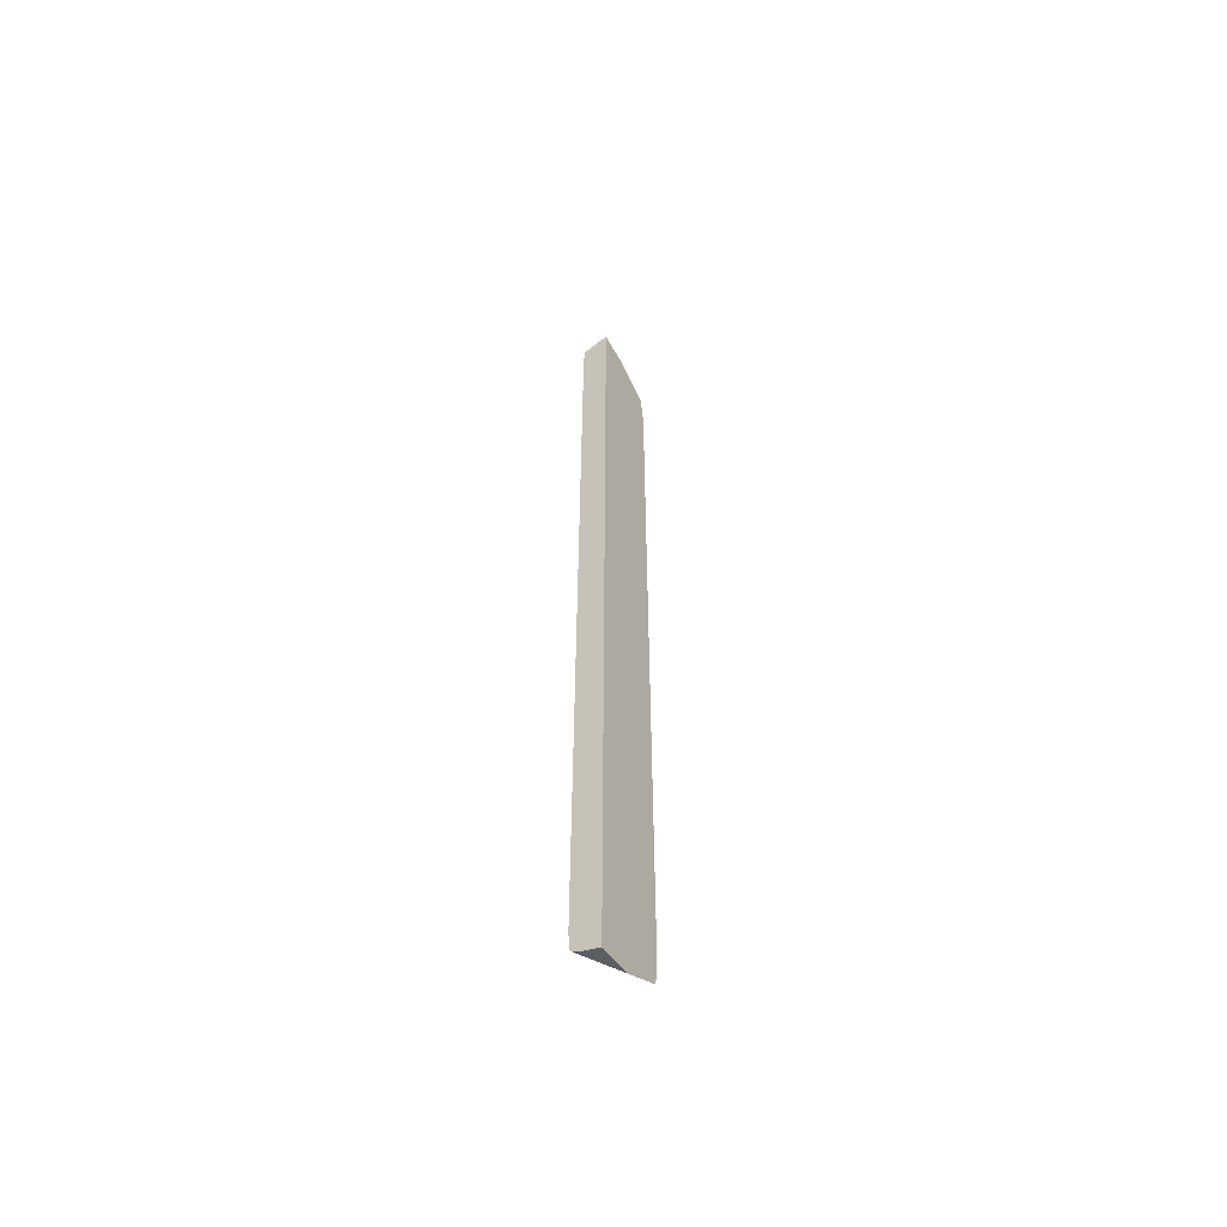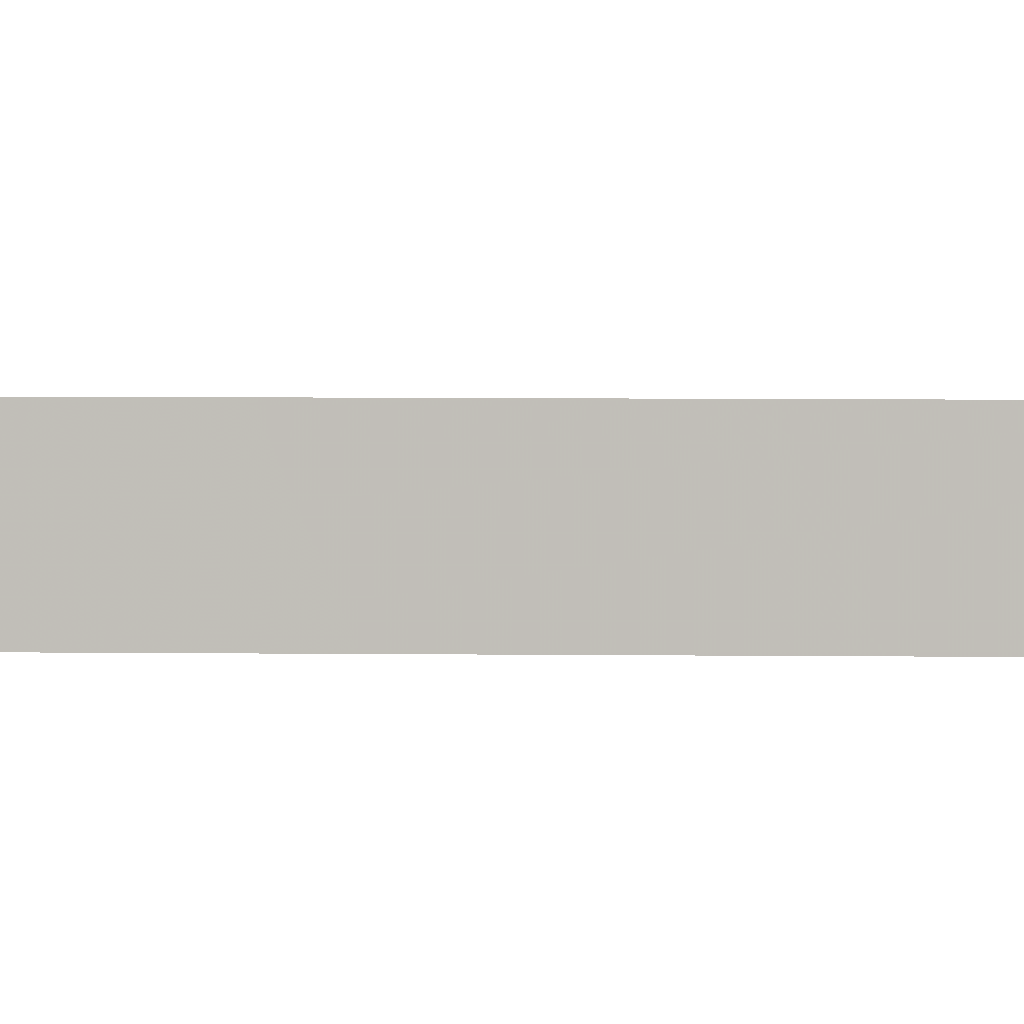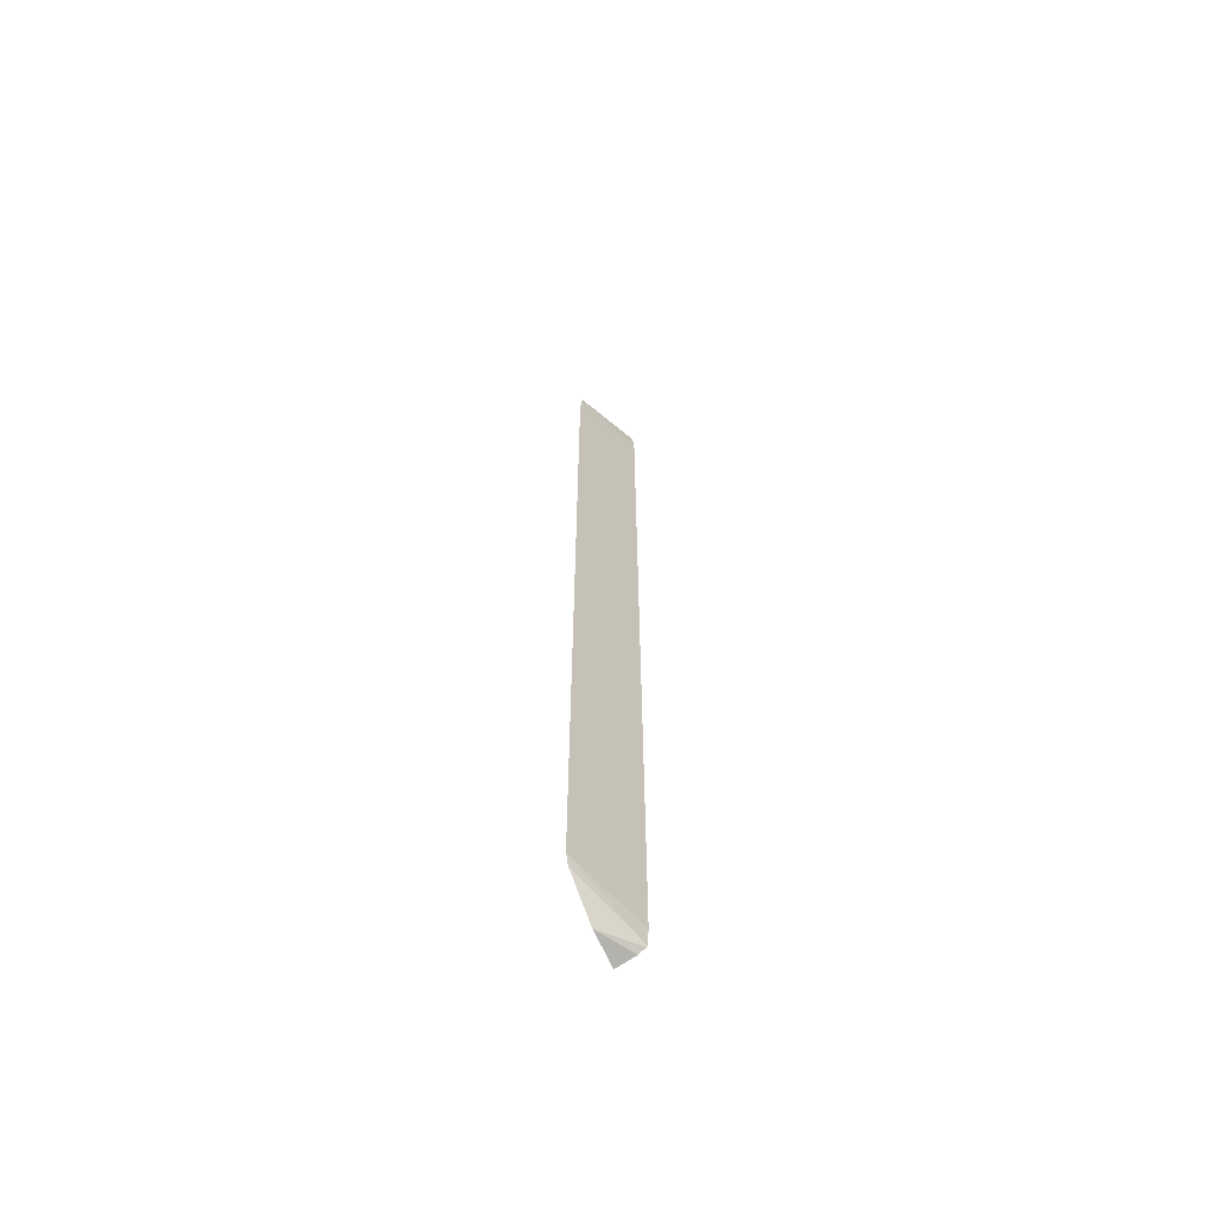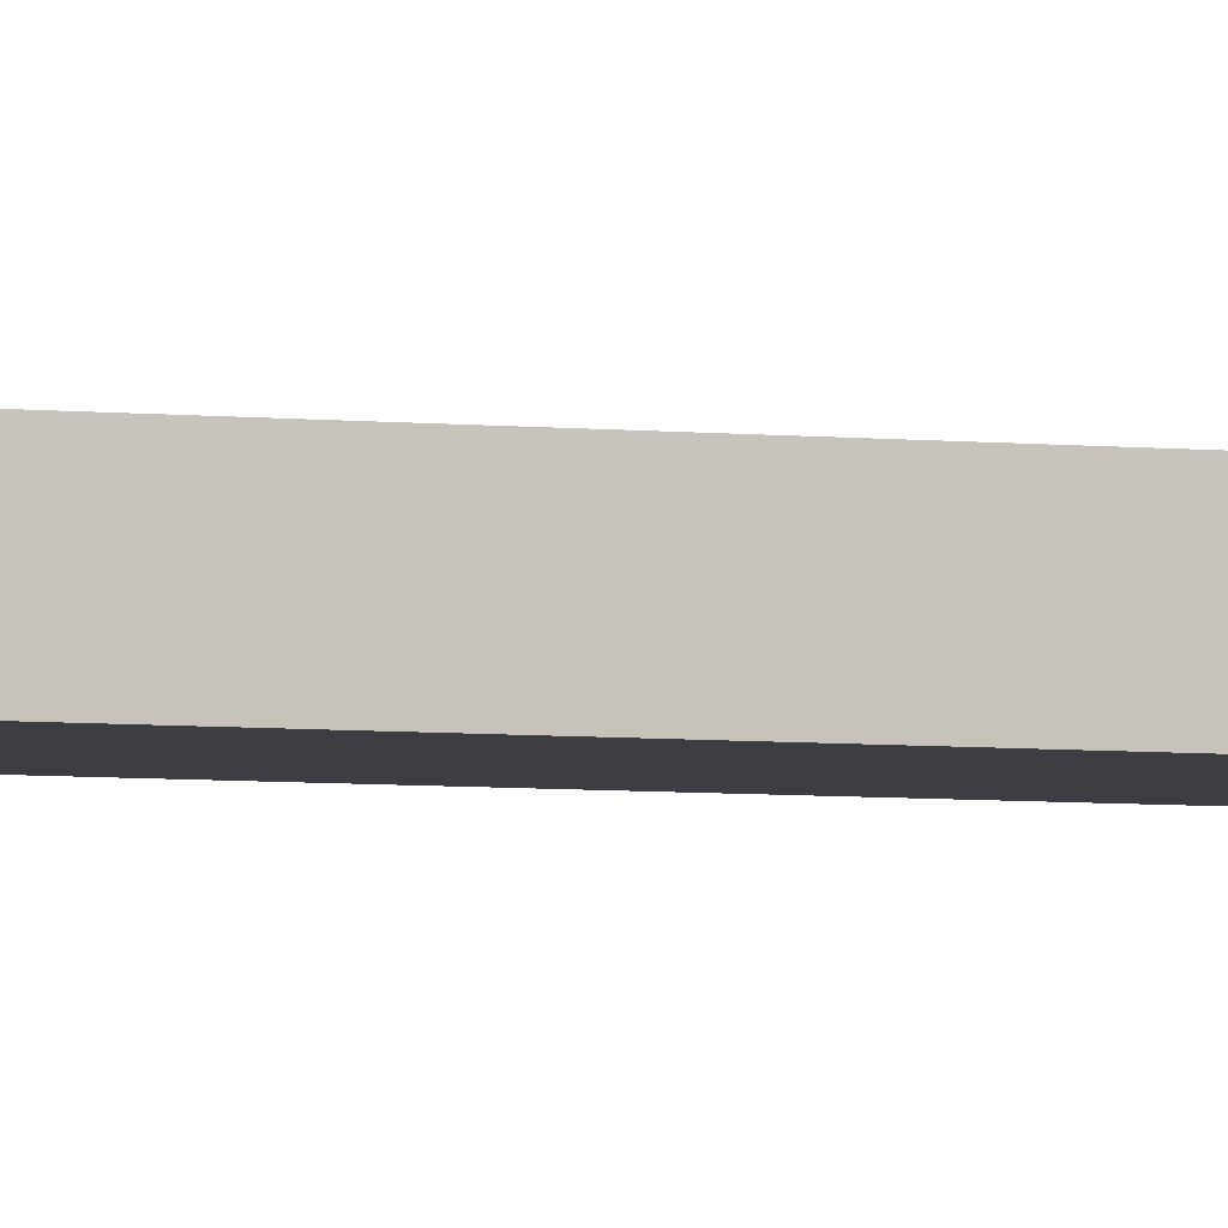
<metadata>
{"format":"obj","ext":"obj","renderer":"f3d","projection":"perspective","resolution":1024,"background":"white","views":[{"elev":-57.3,"azim":-59.0,"up":"+Z"},{"elev":2.3,"azim":-84.6,"up":"+Y"},{"elev":-63.5,"azim":115.9,"up":"+Z"},{"elev":-3.7,"azim":-114.8,"up":"+Y"}]}
</metadata>
<code>
v -0.005083 0.001978 -0.0002033
v -0.005374 0.002082 -0.0002033
v -0.005374 0.002082 -6.51e-05
v -0.005098 0.001978 -6.51e-05
v -0.005083 0.001978 -0.003377
v -0.005374 0.002082 -0.003377
v -0.005374 0.002081 -5.43e-05
v -0.005374 0.002076 1.014e-05
v -0.005245 0.001978 2.993e-05
v -0.005084 0.001978 -0.003468
v -0.005374 0.002082 -0.003515
v -0.005374 0.002002 4.361e-05
v -0.005374 0.001978 4.613e-05
v -0.005098 0.001978 -0.003515
v -0.005374 0.002077 -0.003587
v -0.005374 0.001978 -0.003631
v -0.005245 0.001978 -0.00361
v -0.005374 0.002076 -0.00359
v -0.005374 0.002049 -0.003609
f 1 2 3
f 1 3 4
f 1 4 9
f 1 9 13
f 1 13 16
f 1 16 17
f 1 17 14
f 1 14 10
f 1 10 5
f 1 5 6
f 1 6 2
f 2 6 11
f 2 11 15
f 2 15 18
f 2 18 19
f 2 19 16
f 2 16 13
f 2 13 12
f 2 12 8
f 2 8 7
f 2 7 3
f 3 7 4
f 4 7 8
f 4 8 9
f 5 10 11
f 5 11 6
f 8 12 9
f 9 12 13
f 10 14 15
f 10 15 11
f 14 17 18
f 14 18 15
f 16 19 17
f 17 19 18

</code>
